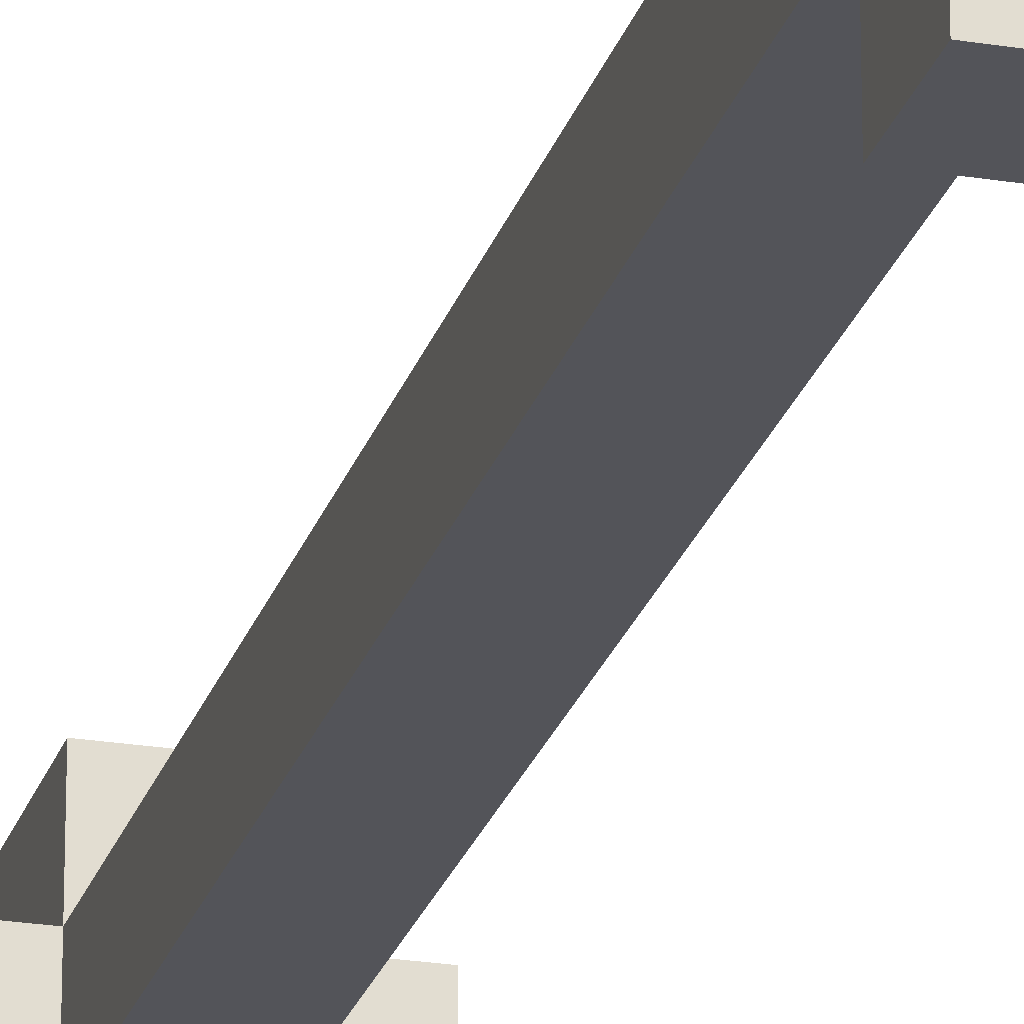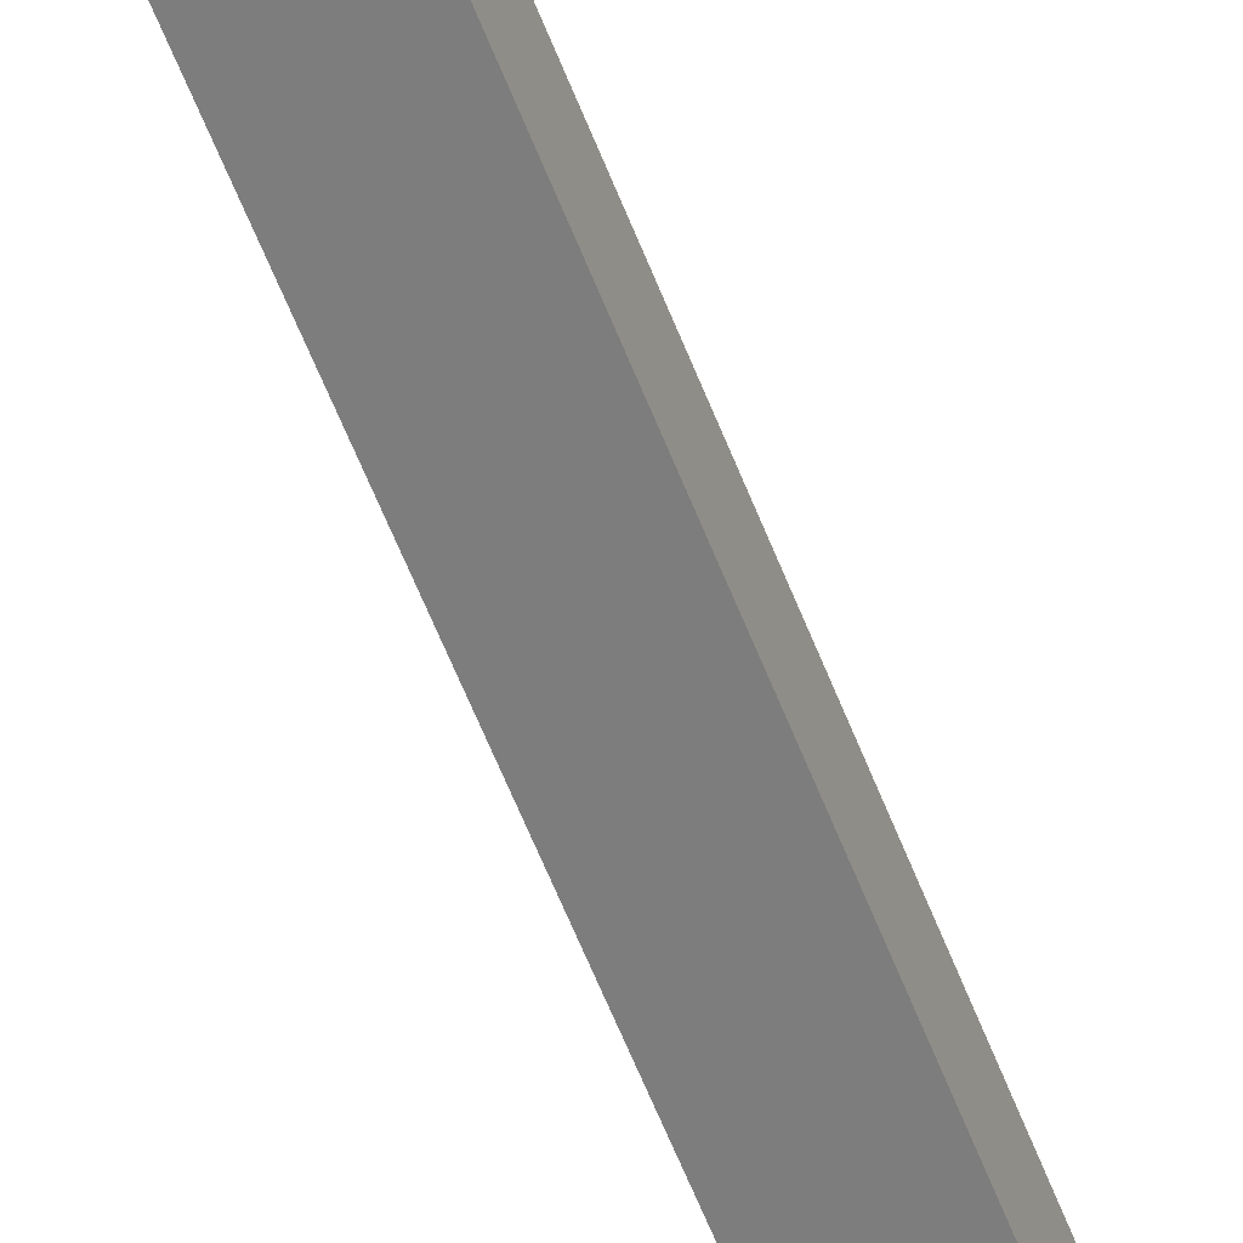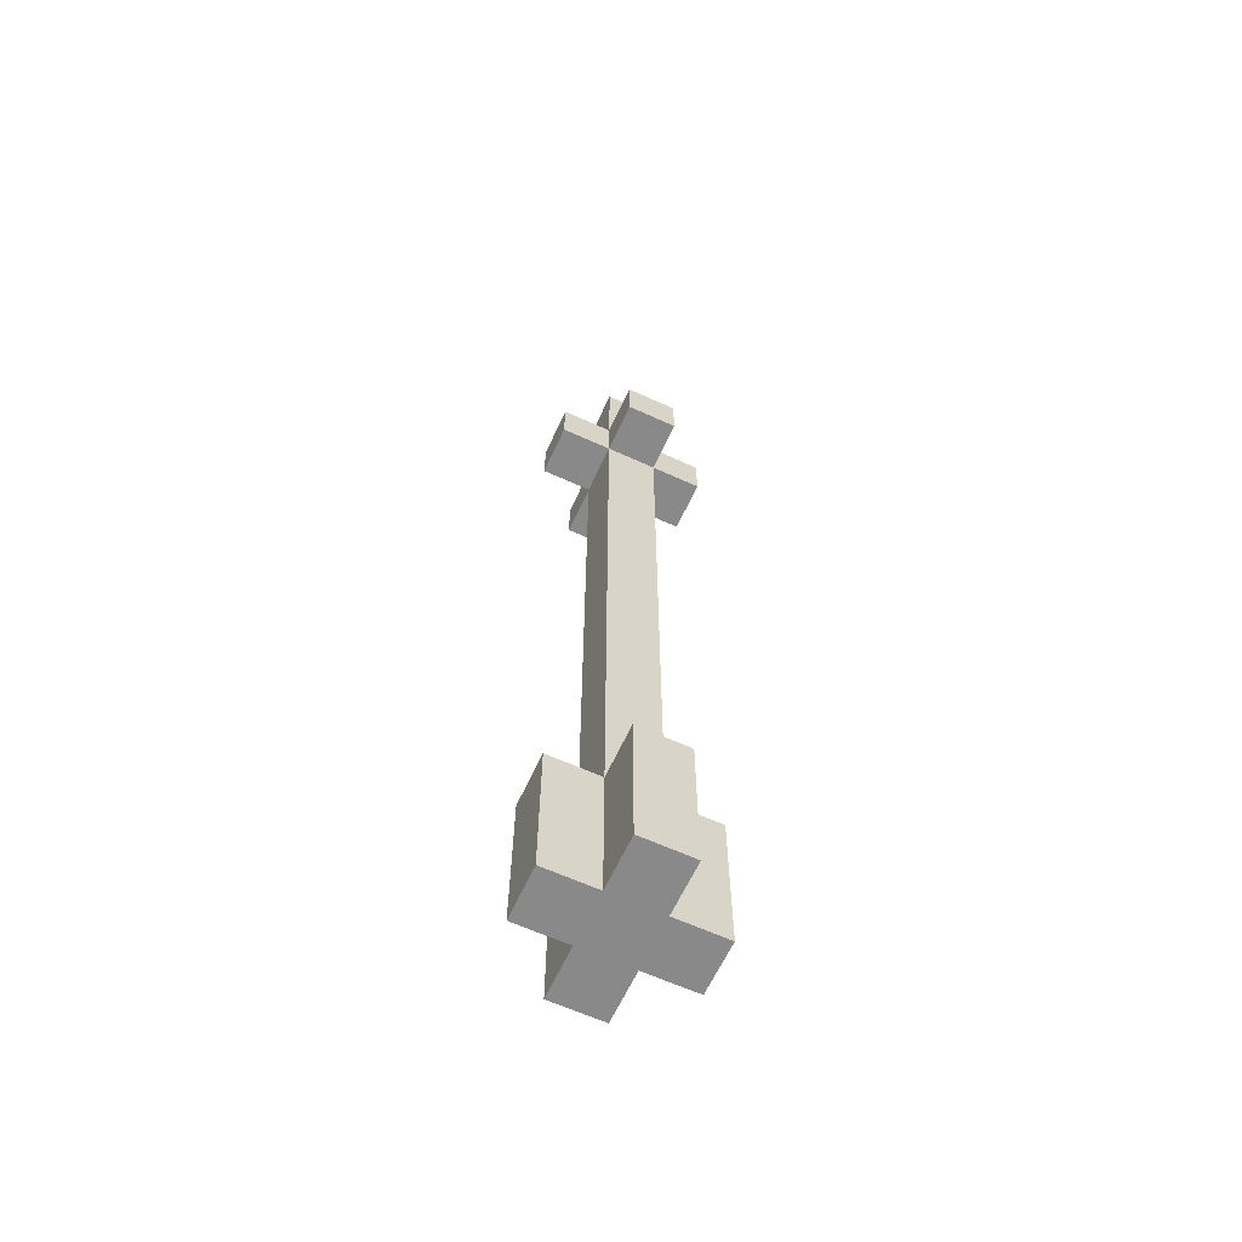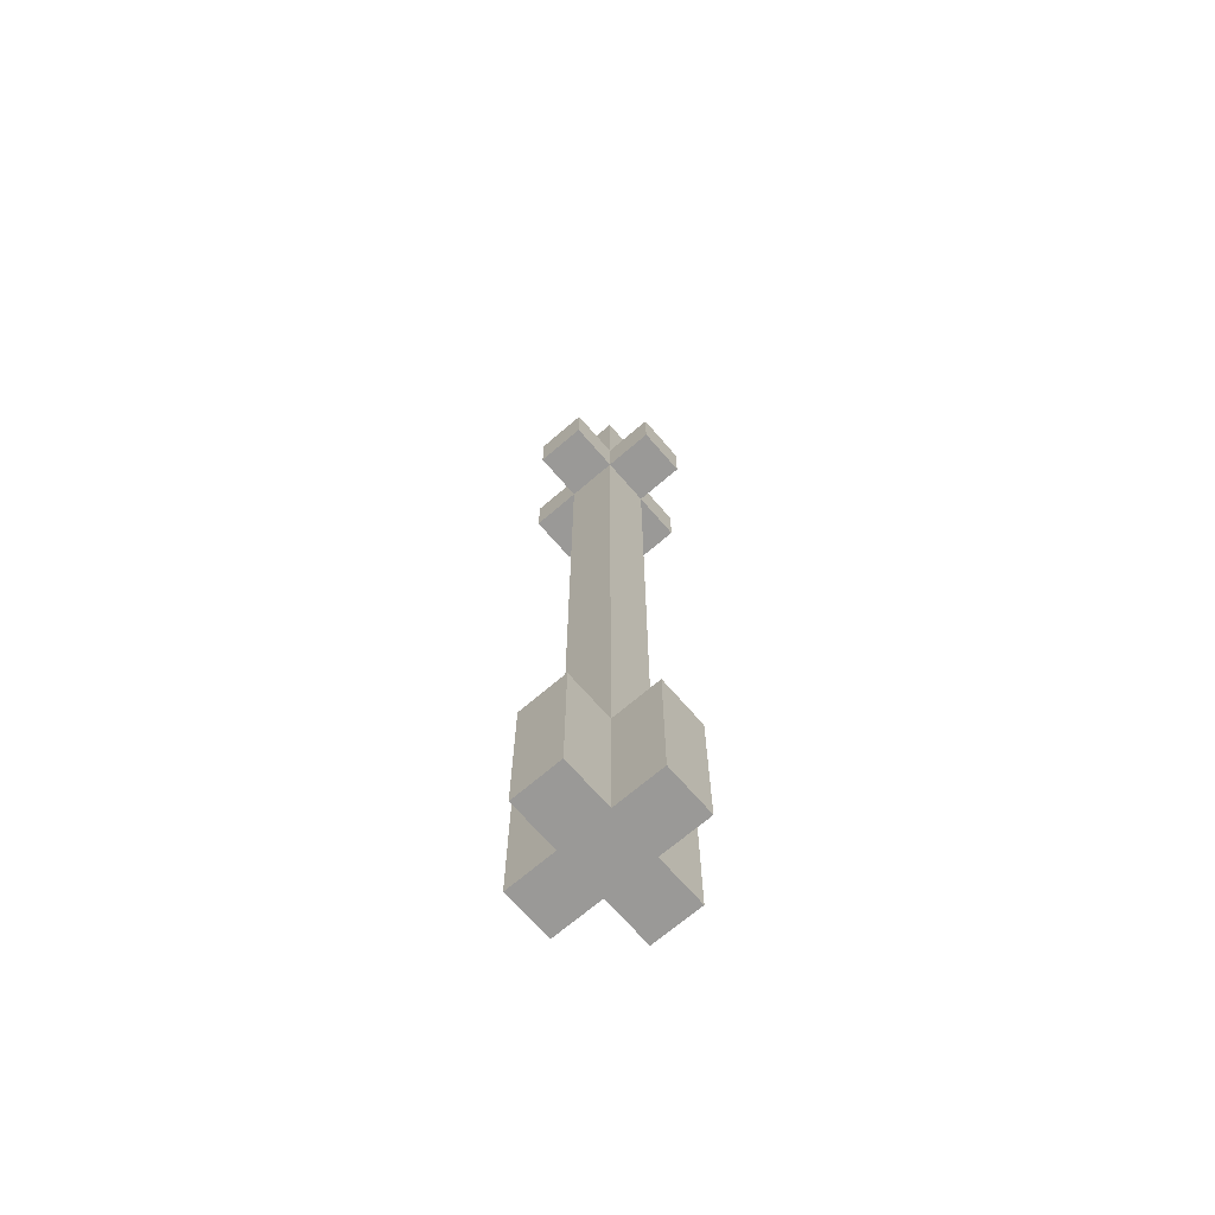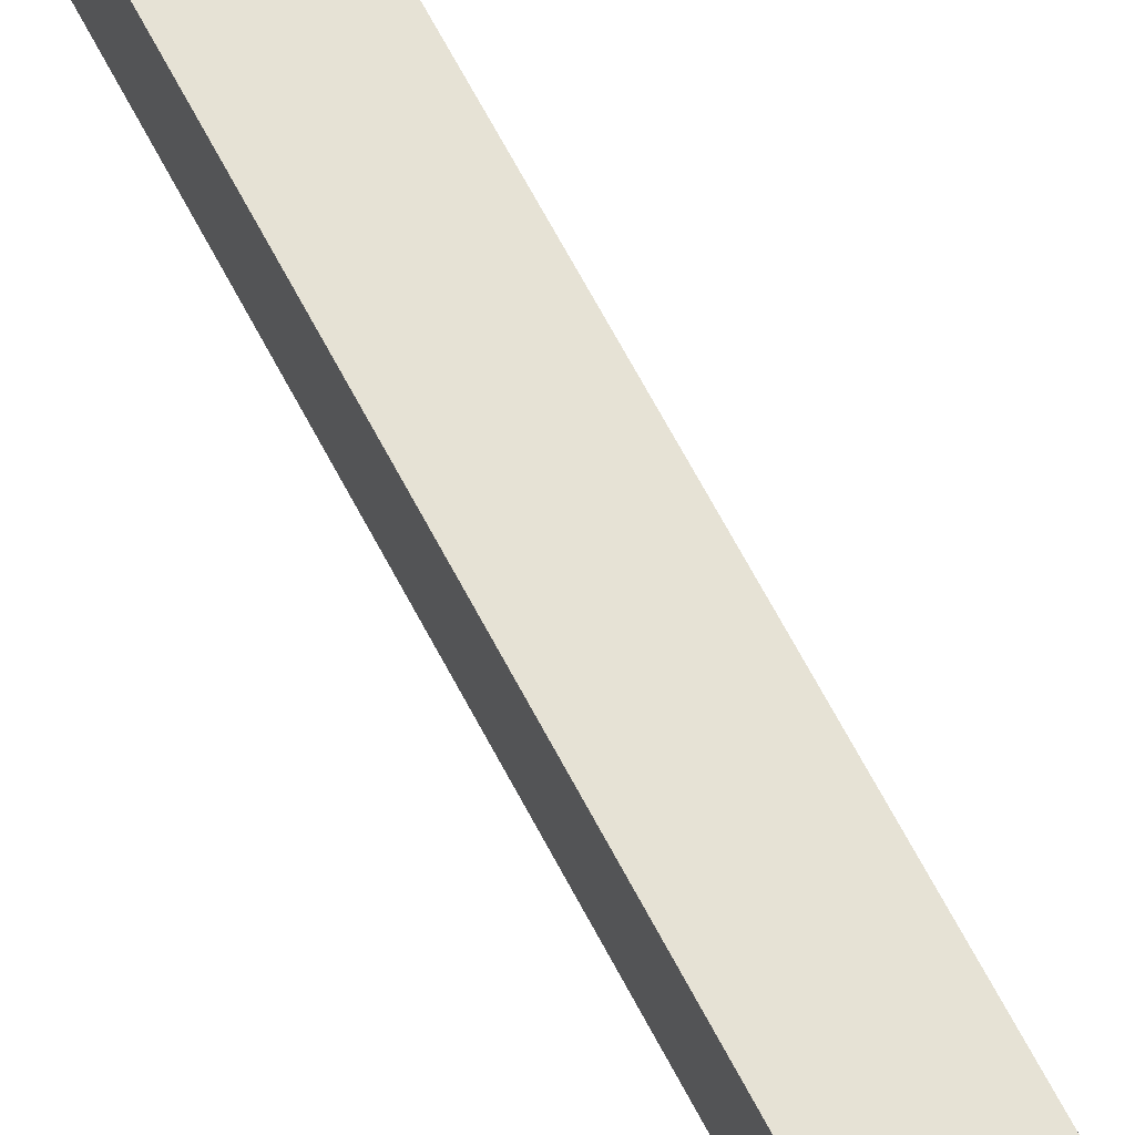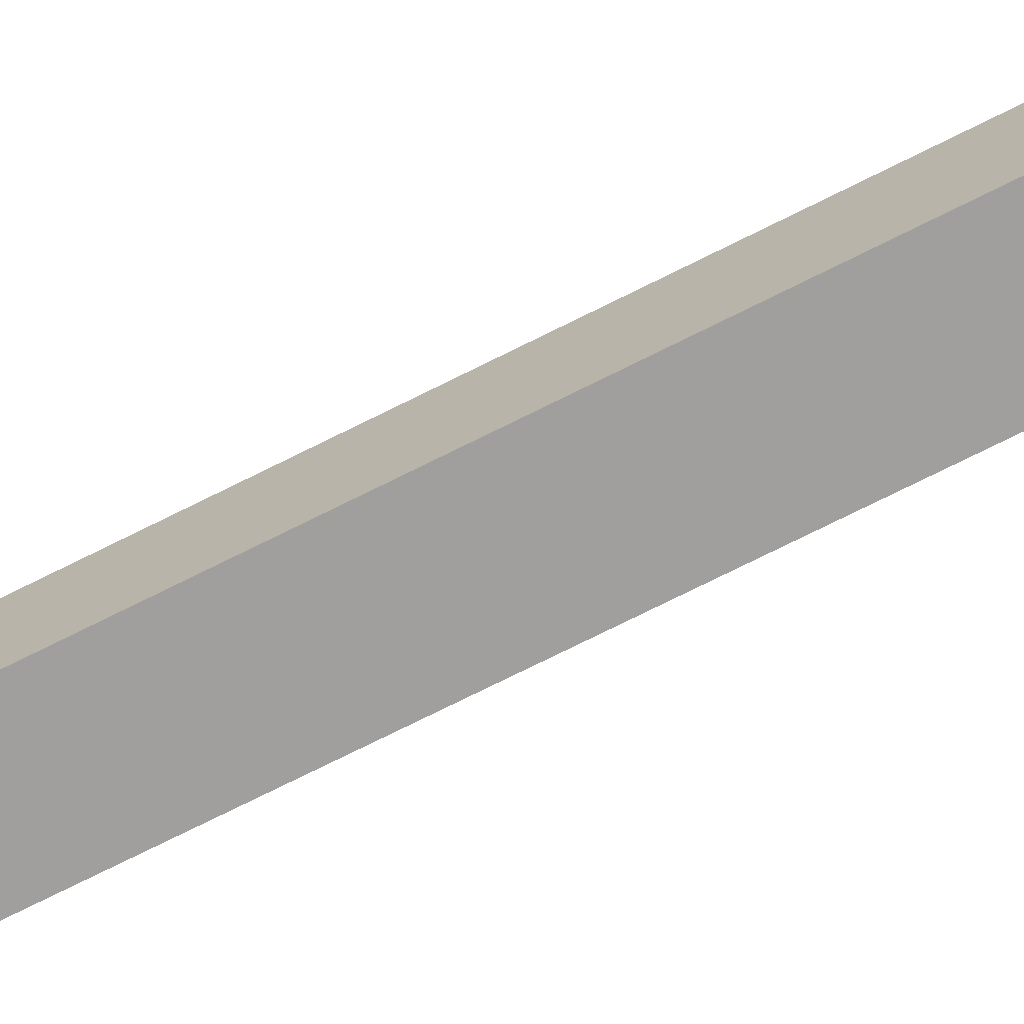
<metadata>
{"format":"obj","ext":"obj","renderer":"f3d","projection":"perspective","resolution":1024,"background":"white","views":[{"elev":-23.9,"azim":164.7,"up":"+Z"},{"elev":-59.2,"azim":-159.0,"up":"+Z"},{"elev":-63.3,"azim":-114.7,"up":"+Y"},{"elev":-68.9,"azim":-139.2,"up":"+Y"},{"elev":64.0,"azim":-27.2,"up":"+Z"},{"elev":-71.5,"azim":-63.1,"up":"+Z"}]}
</metadata>
<code>
o arrow
v 0.4 0.8 0.6
v 0.4 0.8 0.5
v 0.4 1.1 0.6
v 0.4 1.1 0.5
v 0.4 2.4 0.6
v 0.4 2.4 0.5
v 0.4 2.5 0.6
v 0.4 2.5 0.5
v 0.5 0.8 0.7
v 0.5 0.8 0.6
v 0.5 0.8 0.5
v 0.5 0.8 0.4
v 0.5 1.1 0.7
v 0.5 1.1 0.6
v 0.5 1.1 0.5
v 0.5 1.1 0.4
v 0.5 2.3 0.6
v 0.5 2.3 0.5
v 0.5 2.4 0.7
v 0.5 2.4 0.6
v 0.5 2.4 0.5
v 0.5 2.4 0.4
v 0.5 2.5 0.7
v 0.5 2.5 0.6
v 0.5 2.5 0.5
v 0.5 2.5 0.4
v 0.5 2.7 0.6
v 0.5 2.7 0.5
v 0.6 0.8 0.7
v 0.6 0.8 0.6
v 0.6 0.8 0.5
v 0.6 0.8 0.4
v 0.6 1.1 0.7
v 0.6 1.1 0.6
v 0.6 1.1 0.5
v 0.6 1.1 0.4
v 0.6 2.3 0.6
v 0.6 2.3 0.5
v 0.6 2.4 0.7
v 0.6 2.4 0.6
v 0.6 2.4 0.5
v 0.6 2.4 0.4
v 0.6 2.5 0.7
v 0.6 2.5 0.6
v 0.6 2.5 0.5
v 0.6 2.5 0.4
v 0.6 2.7 0.6
v 0.6 2.7 0.5
v 0.7 0.8 0.6
v 0.7 0.8 0.5
v 0.7 1.1 0.6
v 0.7 1.1 0.5
v 0.7 2.4 0.6
v 0.7 2.4 0.5
v 0.7 2.5 0.6
v 0.7 2.5 0.5
v 0.5 0.8 0.7
v 0.5 1.1 0.7
v 0.5 2.4 0.7
v 0.5 2.5 0.7
v 0.6 0.8 0.7
v 0.6 1.1 0.7
v 0.6 2.4 0.7
v 0.6 2.5 0.7
v 0.4 0.8 0.6
v 0.4 1.1 0.6
v 0.4 2.4 0.6
v 0.4 2.5 0.6
v 0.5 0.8 0.6
v 0.5 1.1 0.6
v 0.5 2.3 0.6
v 0.5 2.4 0.6
v 0.5 2.5 0.6
v 0.5 2.7 0.6
v 0.6 0.8 0.6
v 0.6 1.1 0.6
v 0.6 2.3 0.6
v 0.6 2.4 0.6
v 0.6 2.5 0.6
v 0.6 2.7 0.6
v 0.7 0.8 0.6
v 0.7 1.1 0.6
v 0.7 2.4 0.6
v 0.7 2.5 0.6
v 0.4 0.8 0.5
v 0.4 1.1 0.5
v 0.4 2.4 0.5
v 0.4 2.5 0.5
v 0.5 0.8 0.5
v 0.5 1.1 0.5
v 0.5 2.3 0.5
v 0.5 2.4 0.5
v 0.5 2.5 0.5
v 0.5 2.7 0.5
v 0.6 0.8 0.5
v 0.6 1.1 0.5
v 0.6 2.3 0.5
v 0.6 2.4 0.5
v 0.6 2.5 0.5
v 0.6 2.7 0.5
v 0.7 0.8 0.5
v 0.7 1.1 0.5
v 0.7 2.4 0.5
v 0.7 2.5 0.5
v 0.5 0.8 0.4
v 0.5 1.1 0.4
v 0.5 2.4 0.4
v 0.5 2.5 0.4
v 0.6 0.8 0.4
v 0.6 1.1 0.4
v 0.6 2.4 0.4
v 0.6 2.5 0.4
v 0.5 0.8 0.7
v 0.6 0.8 0.7
v 0.4 0.8 0.6
v 0.5 0.8 0.6
v 0.6 0.8 0.6
v 0.7 0.8 0.6
v 0.4 0.8 0.5
v 0.5 0.8 0.5
v 0.6 0.8 0.5
v 0.7 0.8 0.5
v 0.5 0.8 0.4
v 0.6 0.8 0.4
v 0.5 2.4 0.7
v 0.6 2.4 0.7
v 0.4 2.4 0.6
v 0.5 2.4 0.6
v 0.6 2.4 0.6
v 0.7 2.4 0.6
v 0.4 2.4 0.5
v 0.5 2.4 0.5
v 0.6 2.4 0.5
v 0.7 2.4 0.5
v 0.5 2.4 0.4
v 0.6 2.4 0.4
v 0.5 1.1 0.7
v 0.6 1.1 0.7
v 0.4 1.1 0.6
v 0.5 1.1 0.6
v 0.6 1.1 0.6
v 0.7 1.1 0.6
v 0.4 1.1 0.5
v 0.5 1.1 0.5
v 0.6 1.1 0.5
v 0.7 1.1 0.5
v 0.5 1.1 0.4
v 0.6 1.1 0.4
v 0.5 2.5 0.7
v 0.6 2.5 0.7
v 0.4 2.5 0.6
v 0.5 2.5 0.6
v 0.6 2.5 0.6
v 0.7 2.5 0.6
v 0.4 2.5 0.5
v 0.5 2.5 0.5
v 0.6 2.5 0.5
v 0.7 2.5 0.5
v 0.5 2.5 0.4
v 0.6 2.5 0.4
v 0.5 2.7 0.6
v 0.6 2.7 0.6
v 0.5 2.7 0.5
v 0.6 2.7 0.5
f 3 2 1
f 4 2 3
f 7 6 5
f 8 6 7
f 13 10 9
f 14 10 13
f 15 12 11
f 16 12 15
f 17 15 14
f 18 15 17
f 20 18 17
f 21 18 20
f 23 20 19
f 24 20 23
f 25 22 21
f 26 22 25
f 27 25 24
f 28 25 27
f 29 30 33
f 33 30 34
f 31 32 35
f 35 32 36
f 34 35 37
f 37 35 38
f 37 38 40
f 40 38 41
f 39 40 43
f 43 40 44
f 41 42 45
f 45 42 46
f 44 45 47
f 47 45 48
f 49 50 51
f 51 50 52
f 53 54 55
f 55 54 56
f 61 58 57
f 62 58 61
f 63 60 59
f 64 60 63
f 69 66 65
f 70 66 69
f 72 68 67
f 73 68 72
f 76 71 70
f 77 72 71
f 77 71 76
f 78 72 77
f 79 74 73
f 80 74 79
f 81 76 75
f 82 76 81
f 83 79 78
f 84 79 83
f 85 86 89
f 89 86 90
f 87 88 92
f 92 88 93
f 90 91 96
f 91 92 97
f 96 91 97
f 97 92 98
f 93 94 99
f 99 94 100
f 95 96 101
f 101 96 102
f 98 99 103
f 103 99 104
f 105 106 109
f 109 106 110
f 107 108 111
f 111 108 112
f 116 114 113
f 117 114 116
f 119 116 115
f 120 117 116
f 120 116 119
f 121 118 117
f 121 117 120
f 122 118 121
f 123 121 120
f 124 121 123
f 128 126 125
f 129 126 128
f 131 128 127
f 132 128 131
f 133 130 129
f 134 130 133
f 135 133 132
f 136 133 135
f 137 138 140
f 140 138 141
f 139 140 143
f 143 140 144
f 141 142 145
f 145 142 146
f 144 145 147
f 147 145 148
f 149 150 152
f 152 150 153
f 151 152 155
f 155 152 156
f 153 154 157
f 157 154 158
f 156 157 159
f 159 157 160
f 161 162 163
f 163 162 164

</code>
